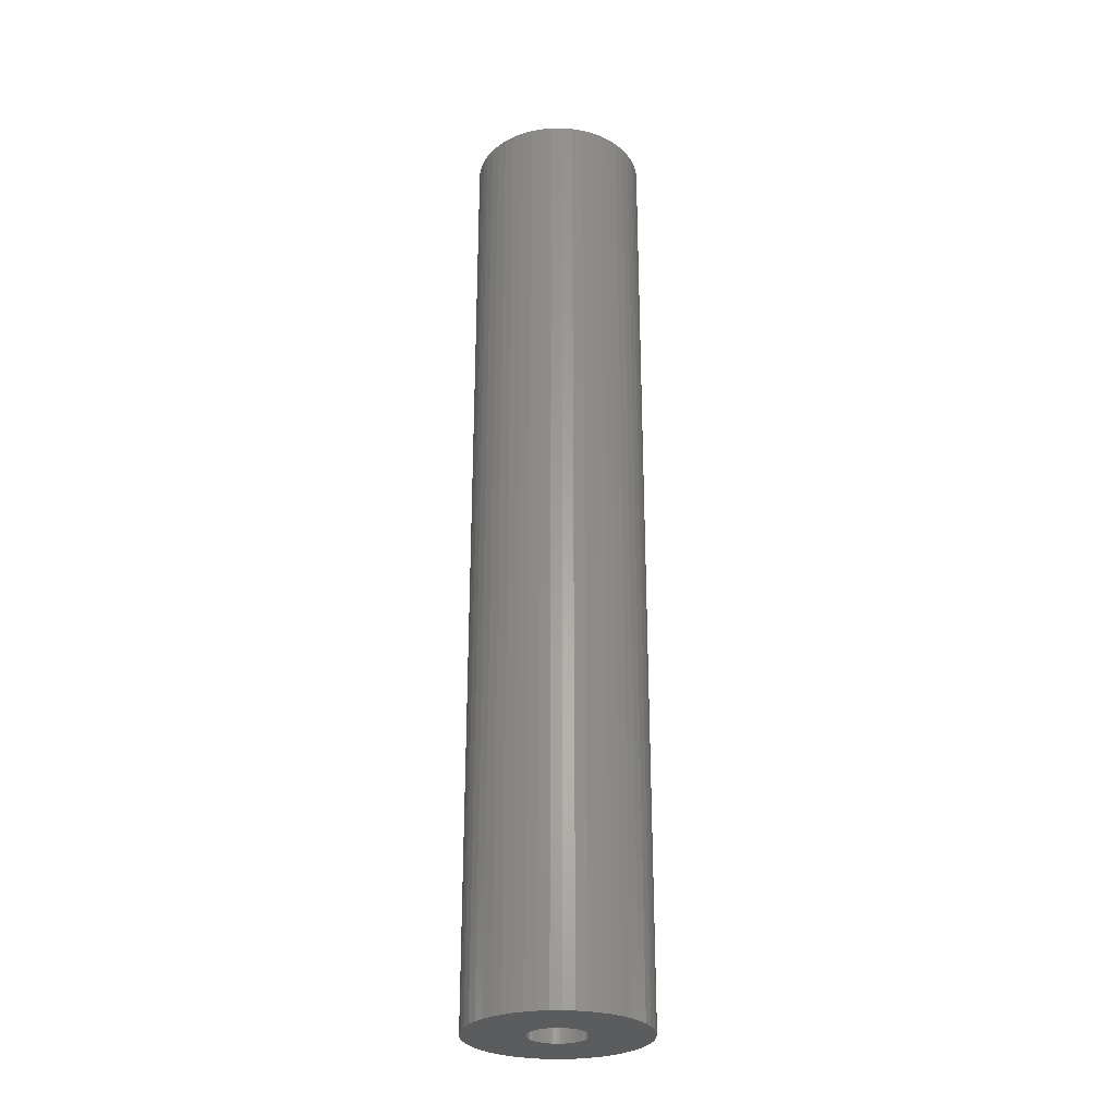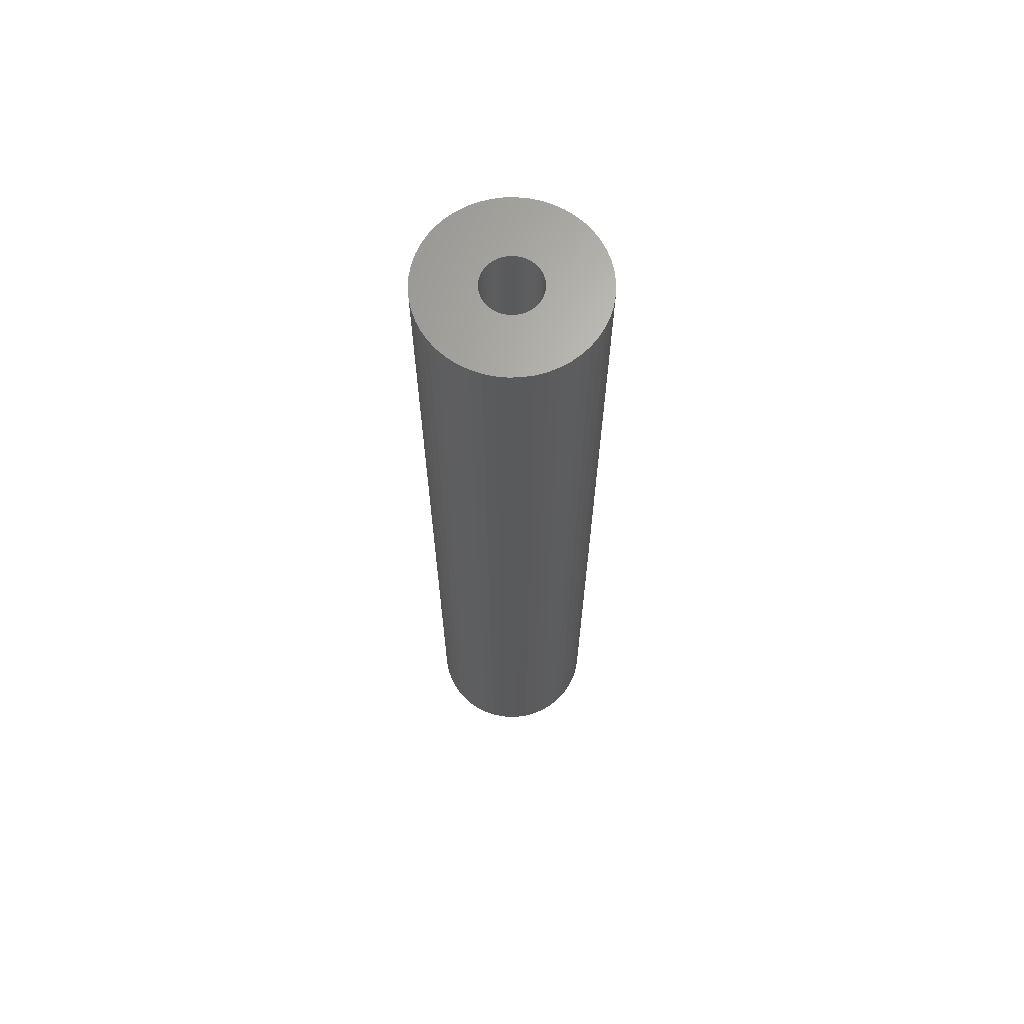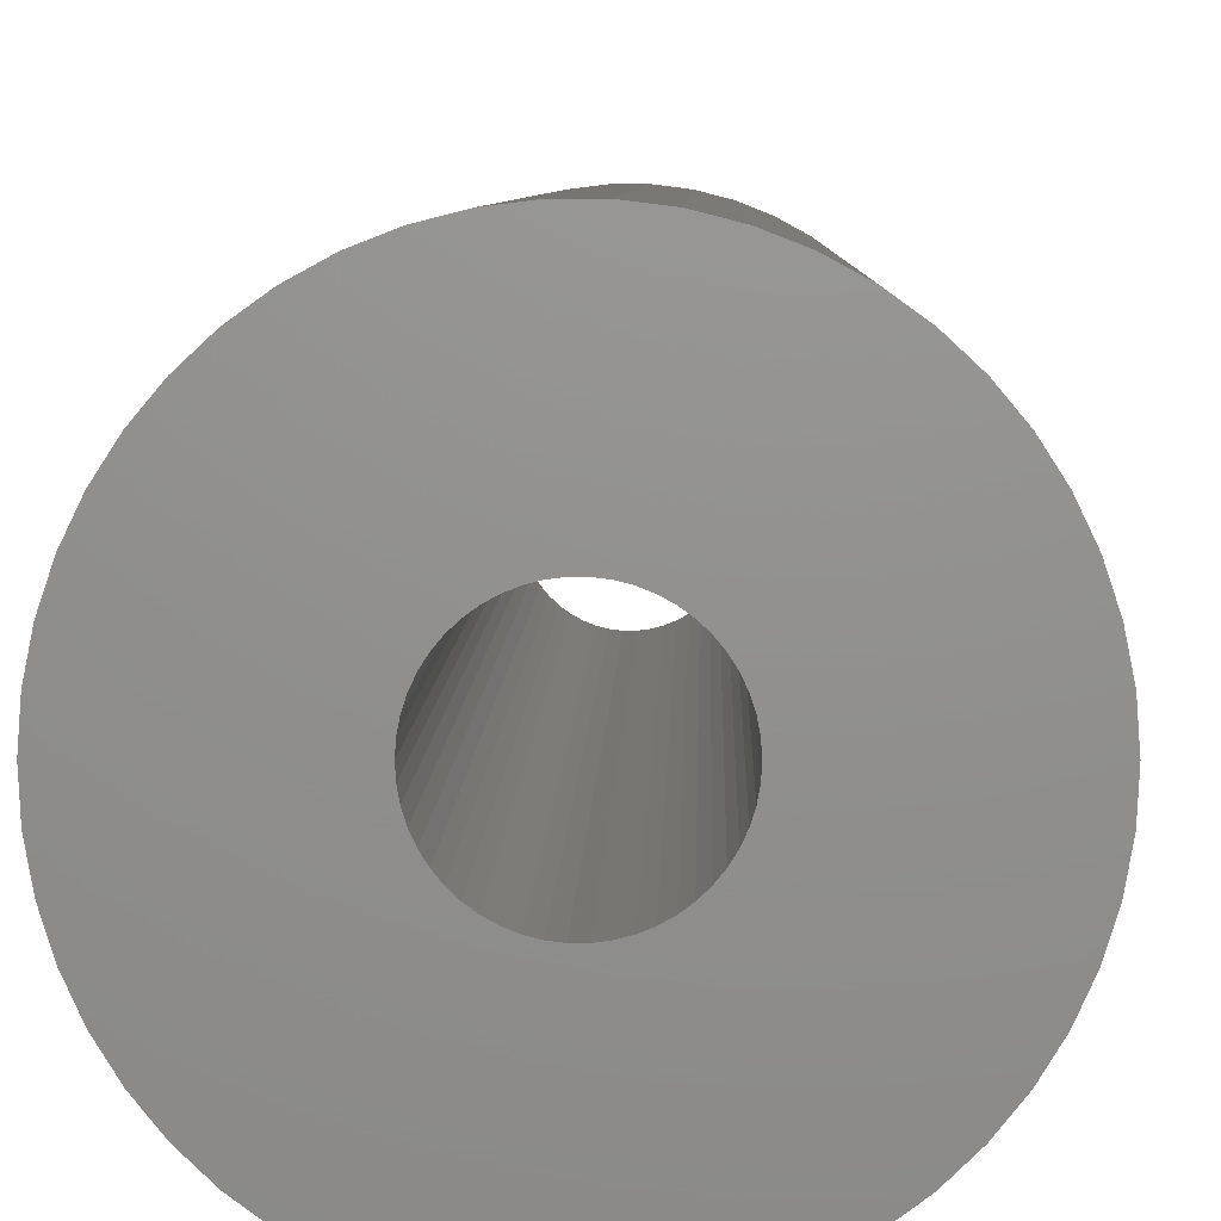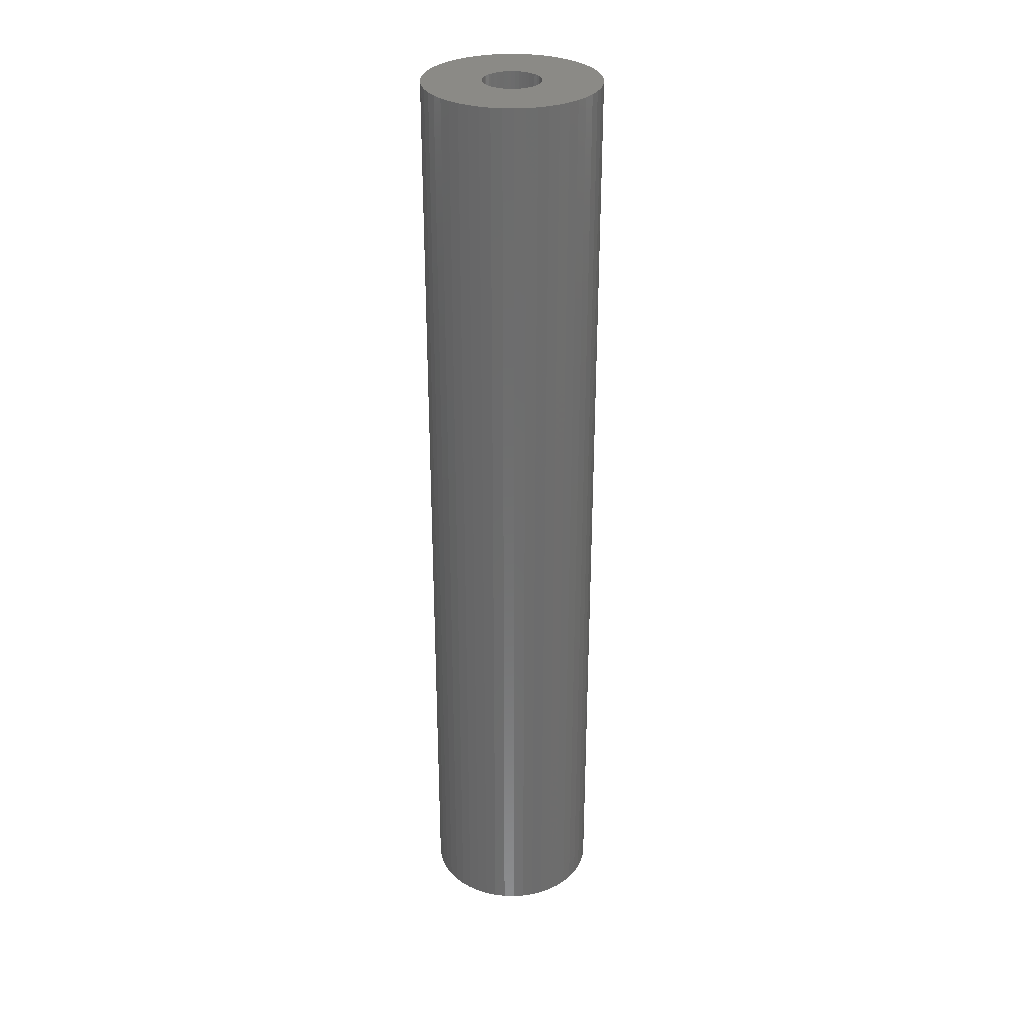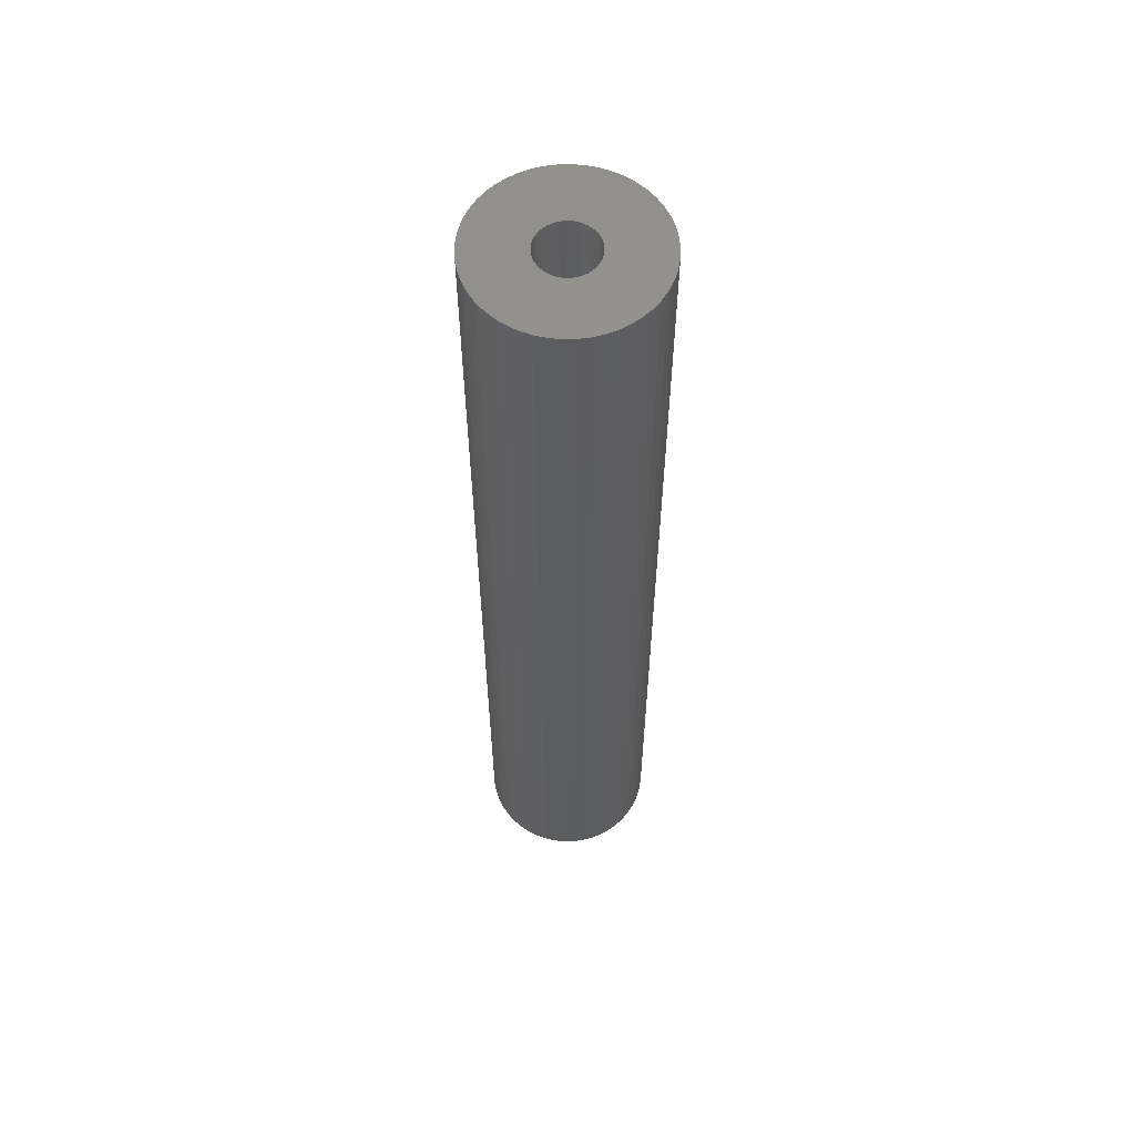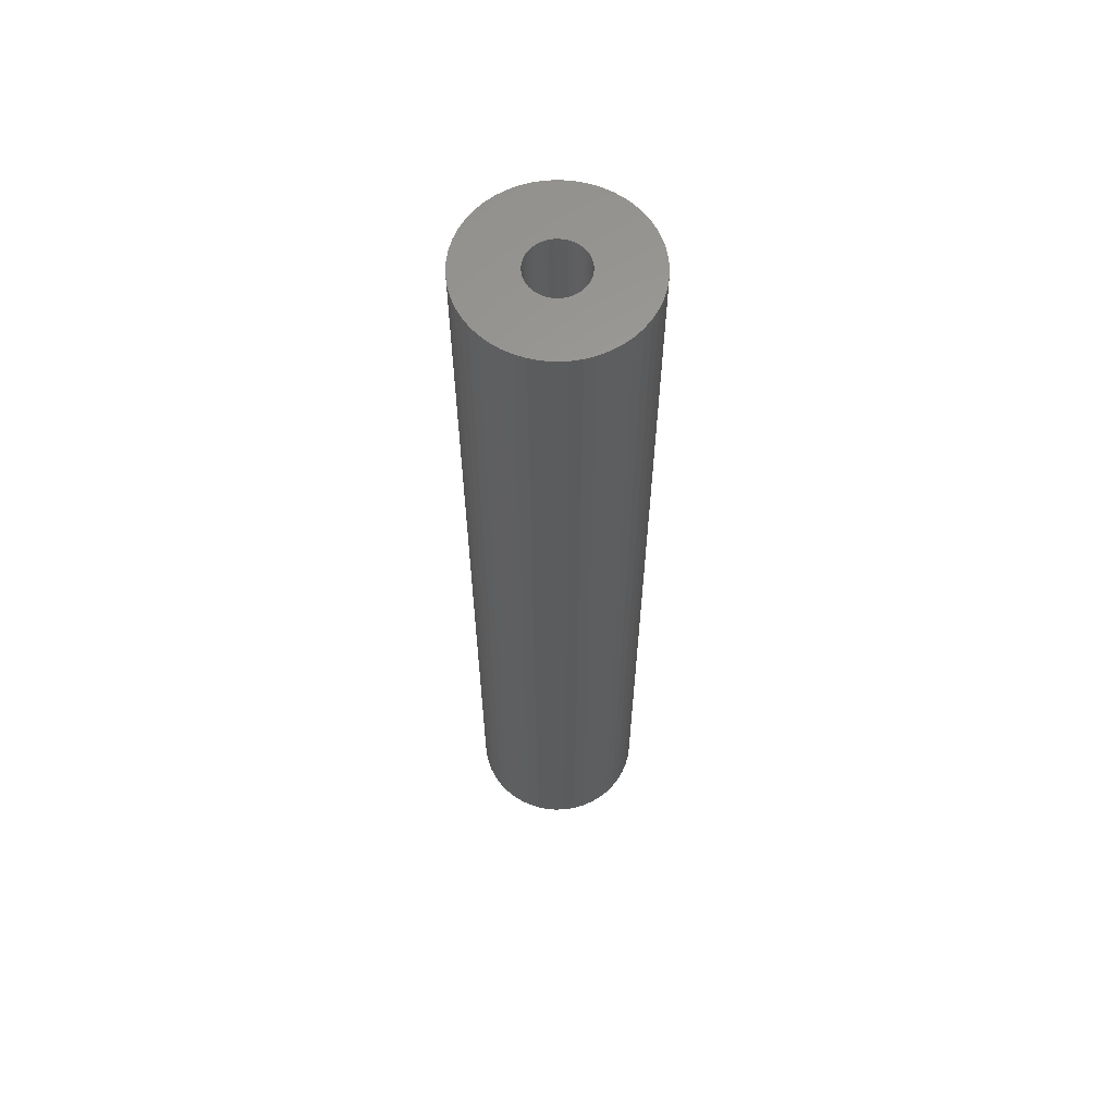
<metadata>
{"format":"stl","ext":"stl","renderer":"f3d","projection":"perspective","resolution":1024,"background":"white","views":[{"elev":-27.9,"azim":73.0,"up":"+Z"},{"elev":66.5,"azim":-131.2,"up":"+Z"},{"elev":2.8,"azim":0.6,"up":"+Y"},{"elev":30.6,"azim":52.6,"up":"+Z"},{"elev":59.0,"azim":-80.0,"up":"+Z"},{"elev":61.8,"azim":-88.9,"up":"+Z"}]}
</metadata>
<code>
# stl→obj: 200 verts, 400 faces
v 5.5 0 30
v 5.457 0.6893 -30
v 5.457 0.6893 30
v 5.5 0 -30
v -5.5 0 -30
v -5.457 0.6893 30
v -5.457 0.6893 -30
v -5.5 0 30
v 0.3453 5.489 -30
v -0.3453 5.489 30
v 0.3453 5.489 30
v -0.3453 5.489 -30
v -0.3453 -5.489 -30
v 0.3453 -5.489 30
v -0.3453 -5.489 30
v 0.3453 -5.489 -30
v 4.009 3.765 -30
v 3.506 4.238 30
v 4.009 3.765 30
v 3.506 4.238 -30
v -3.506 4.238 -30
v -4.009 3.765 30
v -3.506 4.238 30
v -4.009 3.765 -30
v -1.7 5.231 -30
v -2.342 4.977 30
v -1.7 5.231 30
v -2.342 4.977 -30
v 4.009 -3.765 30
v 4.45 -3.233 -30
v 4.45 -3.233 30
v 4.009 -3.765 -30
v 5.114 2.025 30
v 4.82 2.65 -30
v 4.82 2.65 30
v 5.114 2.025 -30
v 2.342 4.977 -30
v 1.7 5.231 30
v 2.342 4.977 30
v 1.7 5.231 -30
v 1.031 5.403 30
v 1.031 5.403 -30
v 2.947 4.644 -30
v 2.947 4.644 30
v -5.114 2.025 -30
v -4.82 2.65 30
v -4.82 2.65 -30
v -5.114 2.025 30
v -4.45 3.233 -30
v -4.45 3.233 30
v 1.8 0 30
v 1.786 0.2256 30
v 5.327 1.368 30
v 5.457 -0.6893 30
v 1.743 0.4476 30
v 1.786 -0.2256 30
v 1.674 0.6626 30
v 5.327 -1.368 30
v 1.577 0.8672 30
v 4.45 3.233 30
v 1.743 -0.4476 30
v 1.456 1.058 30
v 5.114 -2.025 30
v 1.312 1.232 30
v 1.674 -0.6626 30
v 1.147 1.387 30
v 4.82 -2.65 30
v 0.9645 1.52 30
v 1.577 -0.8672 30
v 0.7664 1.629 30
v 0.5562 1.712 30
v 0.3373 1.768 30
v 0.113 1.796 30
v -0.113 1.796 30
v -0.3373 1.768 30
v -1.031 5.403 30
v -0.5562 1.712 30
v -0.7664 1.629 30
v -0.9645 1.52 30
v -2.947 4.644 30
v -1.147 1.387 30
v -1.312 1.232 30
v -1.456 1.058 30
v -1.577 0.8672 30
v 1.456 -1.058 30
v 1.312 -1.232 30
v 3.506 -4.238 30
v 1.147 -1.387 30
v 2.947 -4.644 30
v 0.9645 -1.52 30
v 2.342 -4.977 30
v 0.7664 -1.629 30
v 1.7 -5.231 30
v 0.5562 -1.712 30
v 1.031 -5.403 30
v 0.3373 -1.768 30
v 0.113 -1.796 30
v -0.113 -1.796 30
v -0.3373 -1.768 30
v -1.031 -5.403 30
v -0.5562 -1.712 30
v -1.7 -5.231 30
v -0.7664 -1.629 30
v -2.342 -4.977 30
v -0.9645 -1.52 30
v -2.947 -4.644 30
v -1.147 -1.387 30
v -3.506 -4.238 30
v -1.312 -1.232 30
v -4.009 -3.765 30
v -1.456 -1.058 30
v -4.45 -3.233 30
v -1.577 -0.8672 30
v -4.82 -2.65 30
v -1.674 -0.6626 30
v -5.114 -2.025 30
v -1.743 -0.4476 30
v -5.327 -1.368 30
v -1.786 -0.2256 30
v -5.457 -0.6893 30
v -1.8 0 30
v -1.674 0.6626 30
v -1.743 0.4476 30
v -5.327 1.368 30
v -1.786 0.2256 30
v -1.031 5.403 -30
v 5.457 -0.6893 -30
v 5.327 -1.368 -30
v 1.8 0 -30
v 1.786 -0.2256 -30
v 1.743 -0.4476 -30
v 5.114 -2.025 -30
v 1.786 0.2256 -30
v 1.674 -0.6626 -30
v 4.82 -2.65 -30
v 5.327 1.368 -30
v 1.577 -0.8672 -30
v 1.743 0.4476 -30
v 1.456 -1.058 -30
v 1.312 -1.232 -30
v 3.506 -4.238 -30
v 1.674 0.6626 -30
v 1.147 -1.387 -30
v 2.947 -4.644 -30
v 0.9645 -1.52 -30
v 2.342 -4.977 -30
v 1.577 0.8672 -30
v 4.45 3.233 -30
v 0.7664 -1.629 -30
v 1.7 -5.231 -30
v 0.5562 -1.712 -30
v 1.031 -5.403 -30
v 0.3373 -1.768 -30
v 0.113 -1.796 -30
v -0.113 -1.796 -30
v -0.3373 -1.768 -30
v -1.031 -5.403 -30
v -0.5562 -1.712 -30
v -1.7 -5.231 -30
v -0.7664 -1.629 -30
v -2.342 -4.977 -30
v -0.9645 -1.52 -30
v -2.947 -4.644 -30
v -1.147 -1.387 -30
v -3.506 -4.238 -30
v -1.312 -1.232 -30
v -4.009 -3.765 -30
v -1.456 -1.058 -30
v -4.45 -3.233 -30
v -1.577 -0.8672 -30
v 1.456 1.058 -30
v 1.312 1.232 -30
v 1.147 1.387 -30
v 0.9645 1.52 -30
v 0.7664 1.629 -30
v 0.5562 1.712 -30
v 0.3373 1.768 -30
v 0.113 1.796 -30
v -0.113 1.796 -30
v -0.3373 1.768 -30
v -0.5562 1.712 -30
v -0.7664 1.629 -30
v -0.9645 1.52 -30
v -2.947 4.644 -30
v -1.147 1.387 -30
v -1.312 1.232 -30
v -1.456 1.058 -30
v -1.577 0.8672 -30
v -1.674 0.6626 -30
v -1.743 0.4476 -30
v -5.327 1.368 -30
v -1.786 0.2256 -30
v -1.8 0 -30
v -4.82 -2.65 -30
v -1.674 -0.6626 -30
v -5.114 -2.025 -30
v -1.743 -0.4476 -30
v -5.327 -1.368 -30
v -1.786 -0.2256 -30
v -5.457 -0.6893 -30
f 1 2 3
f 2 1 4
f 5 6 7
f 6 5 8
f 9 10 11
f 10 9 12
f 13 14 15
f 14 13 16
f 17 18 19
f 18 17 20
f 21 22 23
f 22 21 24
f 25 26 27
f 26 25 28
f 29 30 31
f 30 29 32
f 33 34 35
f 34 33 36
f 37 38 39
f 38 37 40
f 40 41 38
f 41 40 42
f 43 39 44
f 39 43 37
f 45 46 47
f 46 45 48
f 49 22 24
f 22 49 50
f 51 1 3
f 52 3 53
f 1 51 54
f 55 53 33
f 56 54 51
f 57 33 35
f 54 56 58
f 59 35 60
f 61 58 56
f 62 60 19
f 58 61 63
f 64 19 18
f 65 63 61
f 66 18 44
f 63 65 67
f 68 44 39
f 69 67 65
f 67 69 31
f 3 52 51
f 53 55 52
f 70 39 38
f 33 57 55
f 35 59 57
f 60 62 59
f 19 64 62
f 18 66 64
f 71 38 41
f 44 68 66
f 39 70 68
f 38 71 70
f 72 41 11
f 41 72 71
f 11 73 72
f 11 74 73
f 10 74 11
f 74 10 75
f 76 75 10
f 75 76 77
f 27 77 76
f 77 27 78
f 26 78 27
f 78 26 79
f 80 79 26
f 79 80 81
f 23 81 80
f 81 23 82
f 22 82 23
f 82 22 83
f 50 83 22
f 83 50 84
f 85 31 69
f 31 85 29
f 86 29 85
f 29 86 87
f 88 87 86
f 87 88 89
f 90 89 88
f 89 90 91
f 92 91 90
f 91 92 93
f 94 93 92
f 93 94 95
f 96 95 94
f 95 96 14
f 97 14 96
f 98 14 97
f 15 98 99
f 98 15 14
f 100 99 101
f 102 101 103
f 104 103 105
f 99 100 15
f 106 105 107
f 108 107 109
f 110 109 111
f 112 111 113
f 114 113 115
f 101 102 100
f 116 115 117
f 118 117 119
f 120 119 121
f 46 84 50
f 103 104 102
f 84 46 122
f 105 106 104
f 48 122 46
f 107 108 106
f 122 48 123
f 109 110 108
f 124 123 48
f 111 112 110
f 123 124 125
f 113 114 112
f 6 125 124
f 115 116 114
f 125 6 121
f 117 118 116
f 8 121 6
f 119 120 118
f 121 8 120
f 12 76 10
f 76 12 126
f 58 127 54
f 127 58 128
f 129 4 127
f 130 127 128
f 4 129 2
f 131 128 132
f 133 2 129
f 134 132 135
f 2 133 136
f 137 135 30
f 138 136 133
f 139 30 32
f 136 138 36
f 140 32 141
f 142 36 138
f 143 141 144
f 36 142 34
f 145 144 146
f 147 34 142
f 34 147 148
f 127 130 129
f 128 131 130
f 149 146 150
f 132 134 131
f 135 137 134
f 30 139 137
f 32 140 139
f 141 143 140
f 151 150 152
f 144 145 143
f 146 149 145
f 150 151 149
f 153 152 16
f 152 153 151
f 16 154 153
f 16 155 154
f 13 155 16
f 155 13 156
f 157 156 13
f 156 157 158
f 159 158 157
f 158 159 160
f 161 160 159
f 160 161 162
f 163 162 161
f 162 163 164
f 165 164 163
f 164 165 166
f 167 166 165
f 166 167 168
f 169 168 167
f 168 169 170
f 171 148 147
f 148 171 17
f 172 17 171
f 17 172 20
f 173 20 172
f 20 173 43
f 174 43 173
f 43 174 37
f 175 37 174
f 37 175 40
f 176 40 175
f 40 176 42
f 177 42 176
f 42 177 9
f 178 9 177
f 179 9 178
f 12 179 180
f 179 12 9
f 126 180 181
f 25 181 182
f 28 182 183
f 180 126 12
f 184 183 185
f 21 185 186
f 24 186 187
f 49 187 188
f 47 188 189
f 181 25 126
f 45 189 190
f 191 190 192
f 7 192 193
f 194 170 169
f 182 28 25
f 170 194 195
f 183 184 28
f 196 195 194
f 185 21 184
f 195 196 197
f 186 24 21
f 198 197 196
f 187 49 24
f 197 198 199
f 188 47 49
f 200 199 198
f 189 45 47
f 199 200 193
f 190 191 45
f 5 193 200
f 192 7 191
f 193 5 7
f 16 95 14
f 95 16 152
f 150 91 93
f 91 150 146
f 53 36 33
f 36 53 136
f 3 136 53
f 136 3 2
f 60 17 19
f 17 60 148
f 35 148 60
f 148 35 34
f 42 11 41
f 11 42 9
f 20 44 18
f 44 20 43
f 47 50 49
f 50 47 46
f 191 48 45
f 48 191 124
f 7 124 191
f 124 7 6
f 28 80 26
f 80 28 184
f 184 23 80
f 23 184 21
f 126 27 76
f 27 126 25
f 54 4 1
f 4 54 127
f 146 89 91
f 89 146 144
f 141 29 87
f 29 141 32
f 67 132 63
f 132 67 135
f 194 116 196
f 116 194 114
f 63 128 58
f 128 63 132
f 31 135 67
f 135 31 30
f 198 120 200
f 120 198 118
f 200 8 5
f 8 200 120
f 196 118 198
f 118 196 116
f 152 93 95
f 93 152 150
f 144 87 89
f 87 144 141
f 157 15 100
f 15 157 13
f 161 102 104
f 102 161 159
f 159 100 102
f 100 159 157
f 167 112 169
f 112 167 110
f 167 108 110
f 108 167 165
f 169 114 194
f 114 169 112
f 163 104 106
f 104 163 161
f 165 106 108
f 106 165 163
f 129 52 133
f 52 129 51
f 121 192 125
f 192 121 193
f 179 73 74
f 73 179 178
f 154 98 97
f 98 154 155
f 173 64 66
f 64 173 172
f 186 81 82
f 81 186 185
f 182 77 78
f 77 182 181
f 139 69 137
f 69 139 85
f 142 59 147
f 59 142 57
f 133 55 138
f 55 133 52
f 176 70 71
f 70 176 175
f 177 71 72
f 71 177 176
f 174 66 68
f 66 174 173
f 122 188 84
f 188 122 189
f 123 189 122
f 189 123 190
f 181 75 77
f 75 181 180
f 153 97 96
f 97 153 154
f 138 57 142
f 57 138 55
f 171 64 172
f 64 171 62
f 147 62 171
f 62 147 59
f 178 72 73
f 72 178 177
f 175 68 70
f 68 175 174
f 84 187 83
f 187 84 188
f 83 186 82
f 186 83 187
f 125 190 123
f 190 125 192
f 183 78 79
f 78 183 182
f 185 79 81
f 79 185 183
f 180 74 75
f 74 180 179
f 145 92 90
f 92 145 149
f 140 88 86
f 88 140 143
f 131 56 130
f 56 131 61
f 137 65 134
f 65 137 69
f 140 85 139
f 85 140 86
f 130 51 129
f 51 130 56
f 156 101 99
f 101 156 158
f 115 197 117
f 197 115 195
f 119 193 121
f 193 119 199
f 149 94 92
f 94 149 151
f 151 96 94
f 96 151 153
f 143 90 88
f 90 143 145
f 134 61 131
f 61 134 65
f 155 99 98
f 99 155 156
f 158 103 101
f 103 158 160
f 162 107 105
f 107 162 164
f 164 109 107
f 109 164 166
f 117 199 119
f 199 117 197
f 160 105 103
f 105 160 162
f 111 170 113
f 170 111 168
f 113 195 115
f 195 113 170
f 109 168 111
f 168 109 166

</code>
